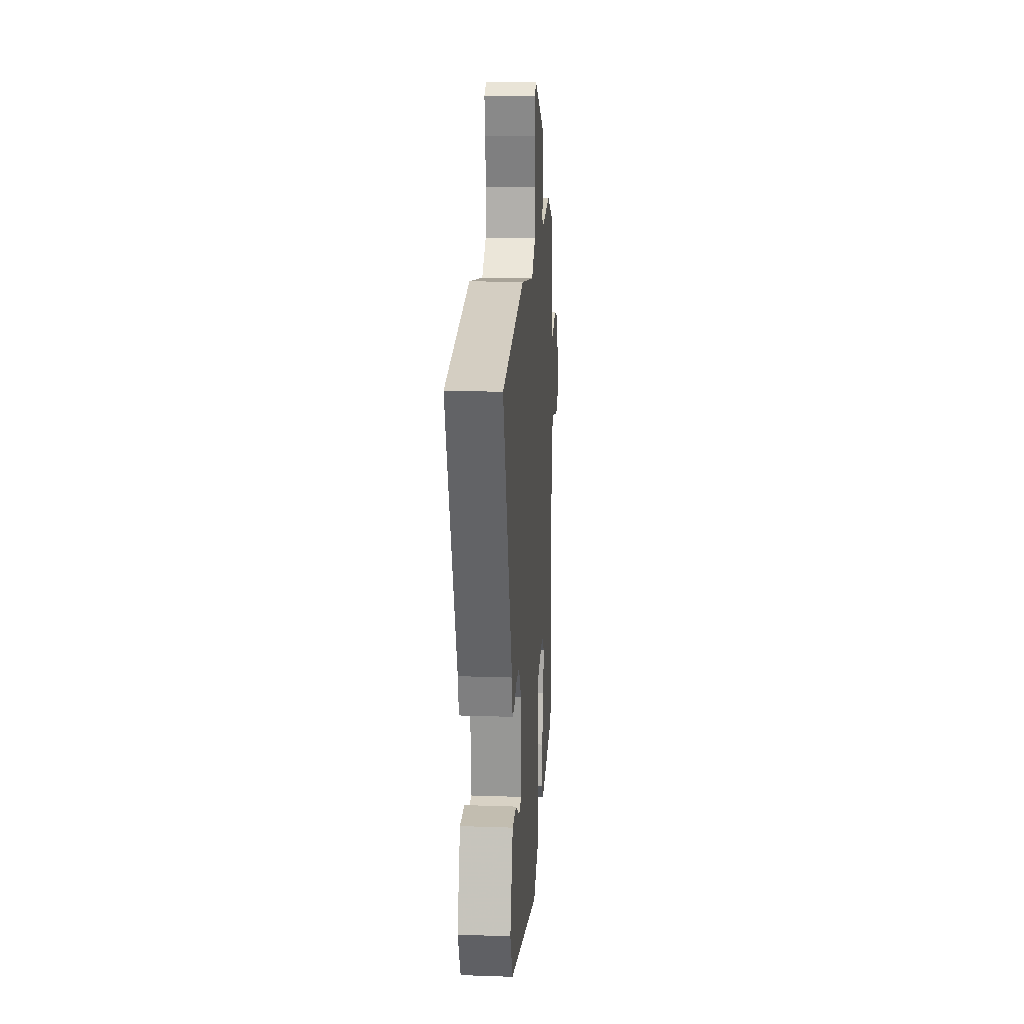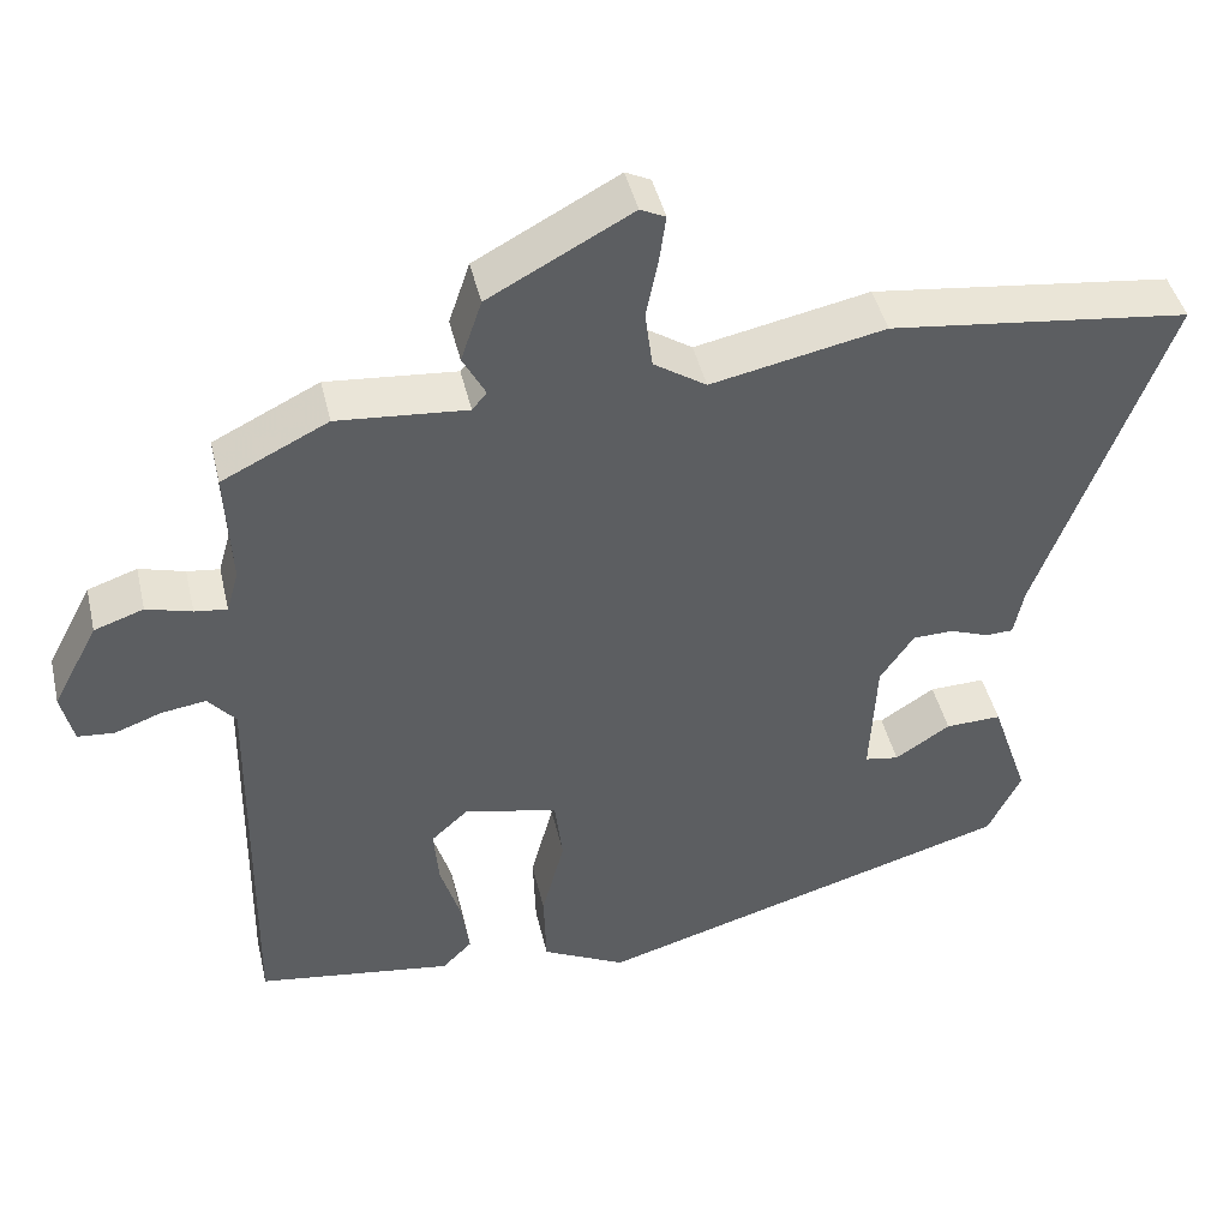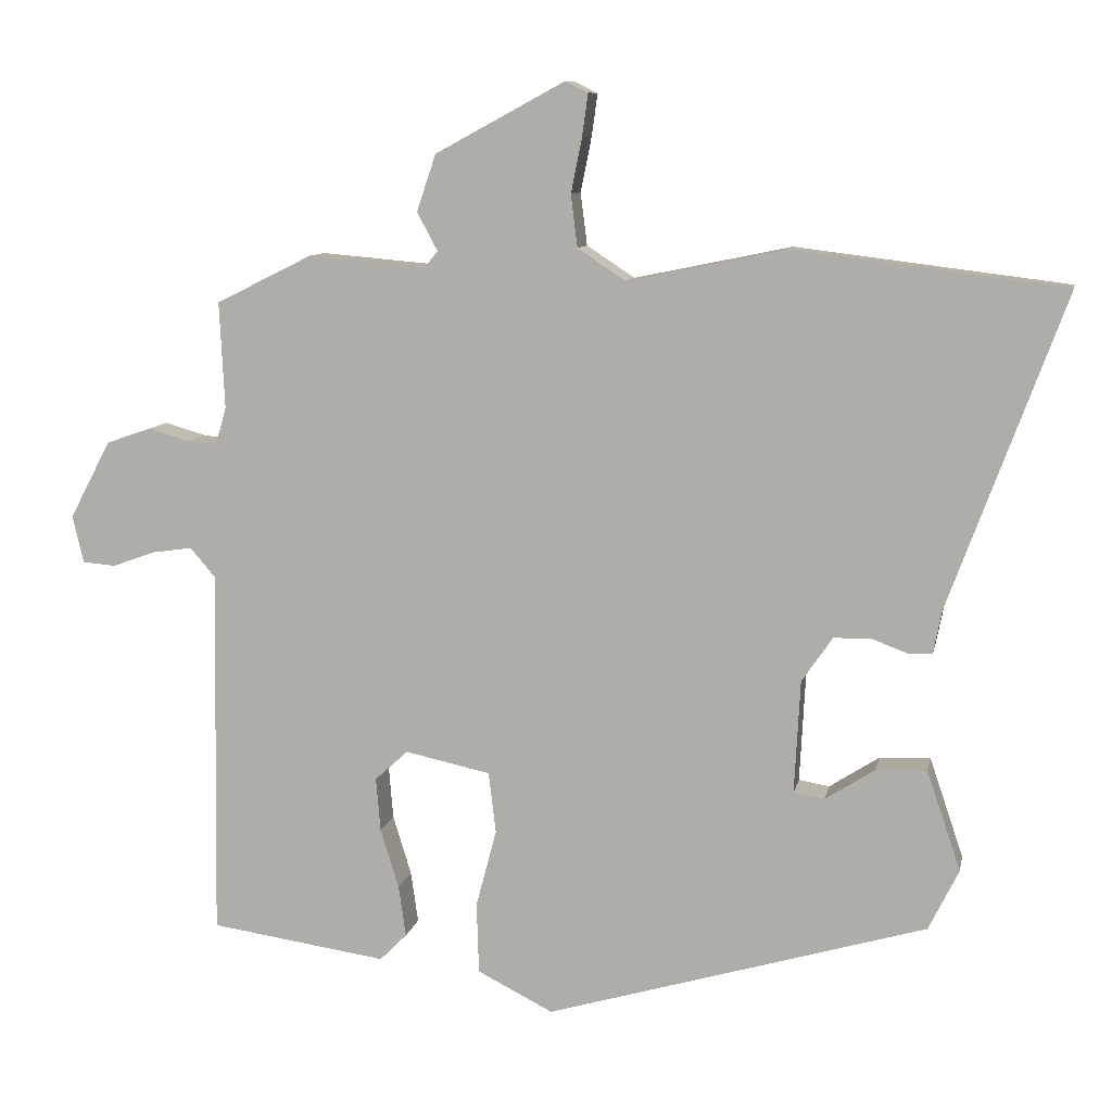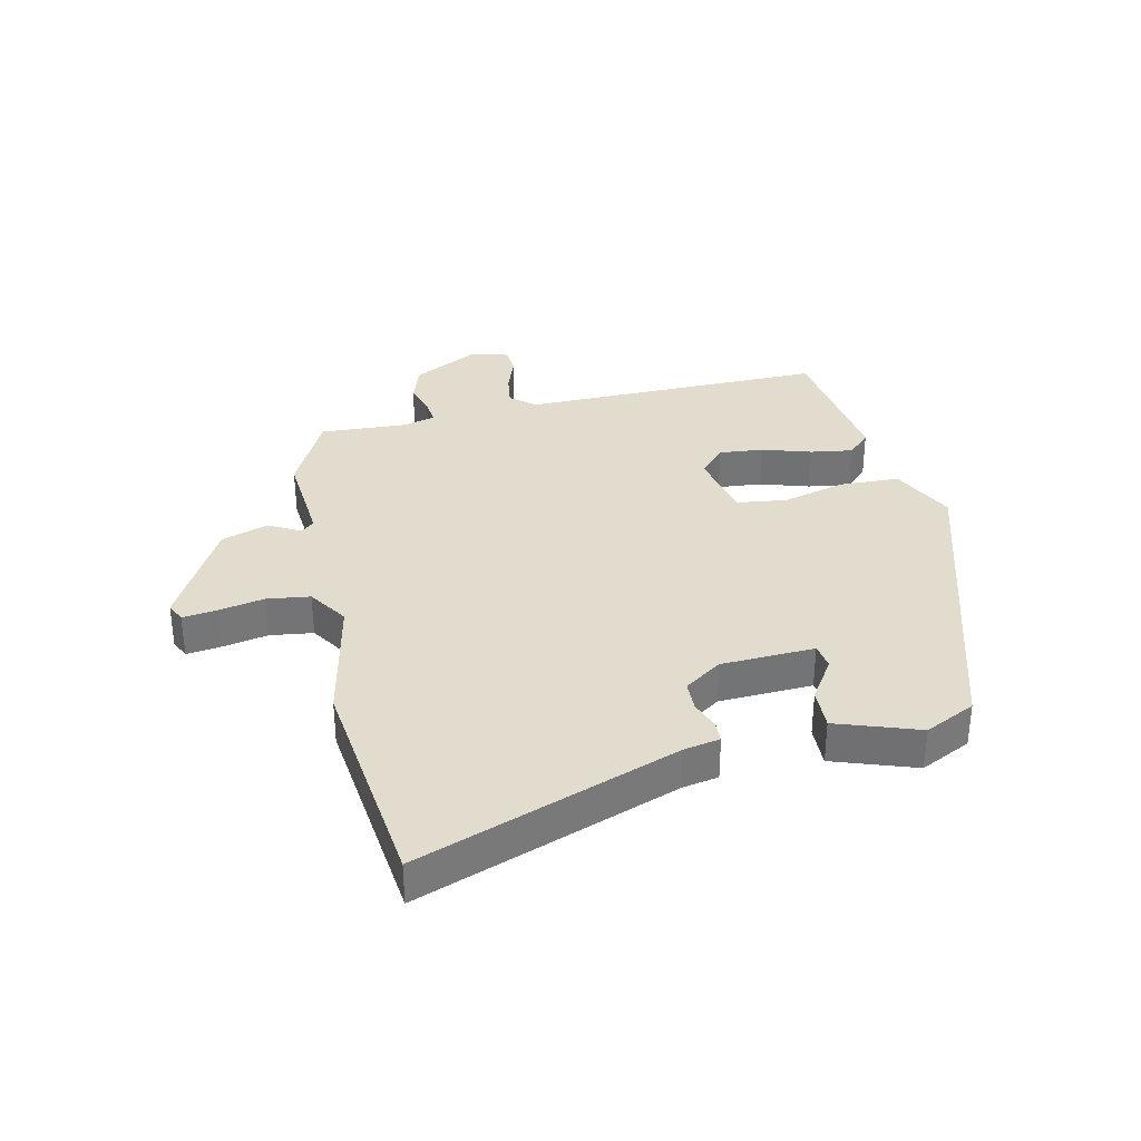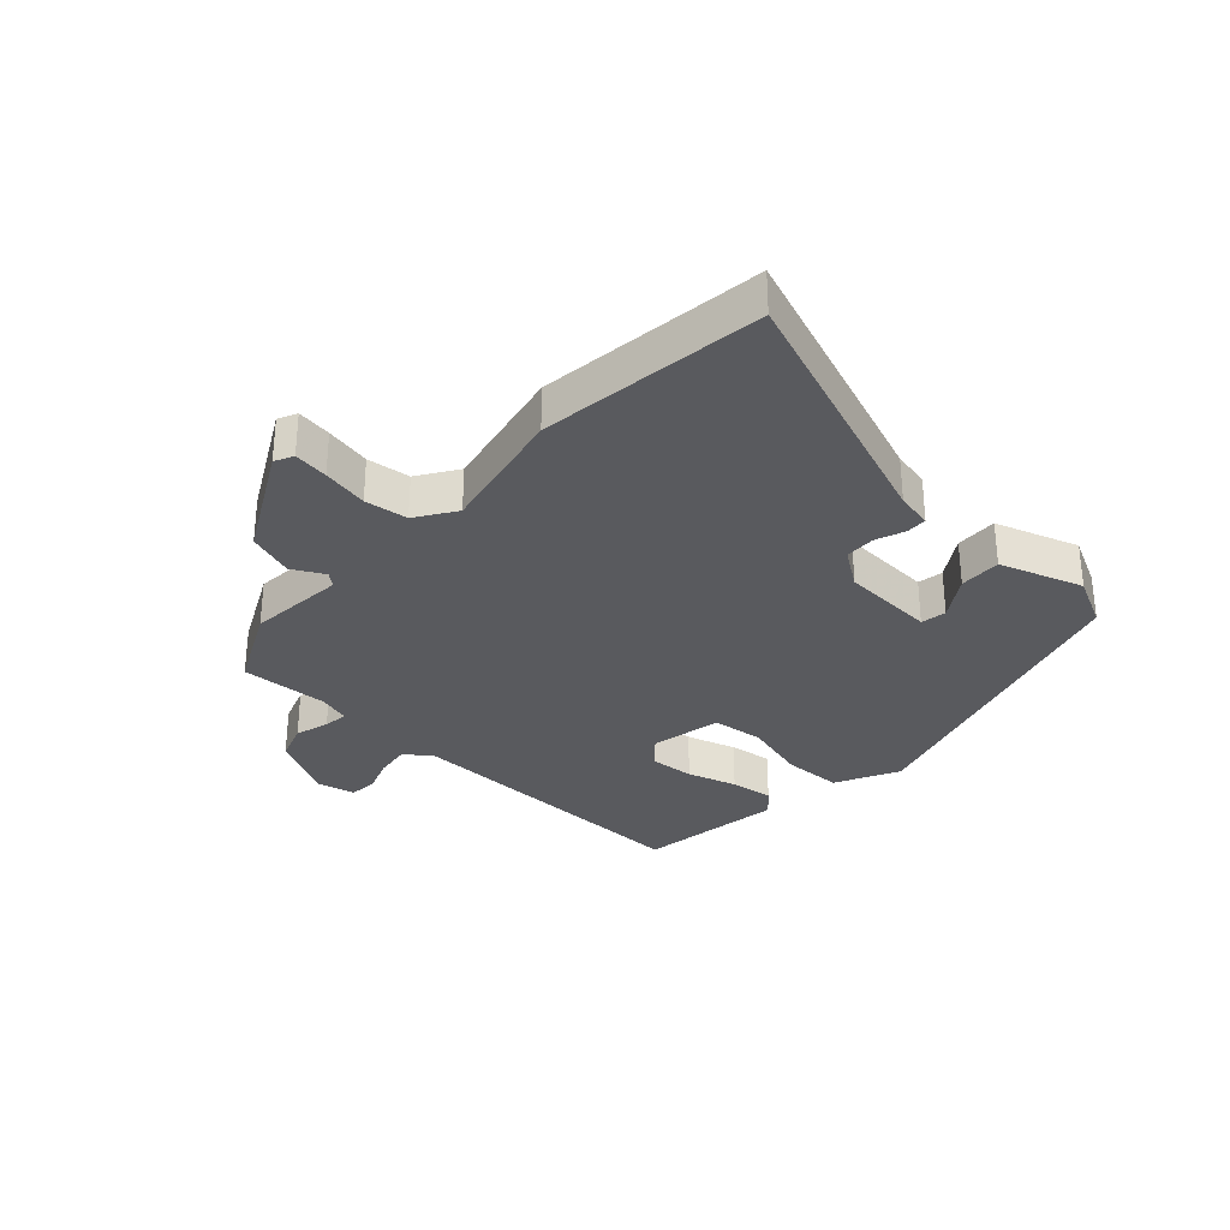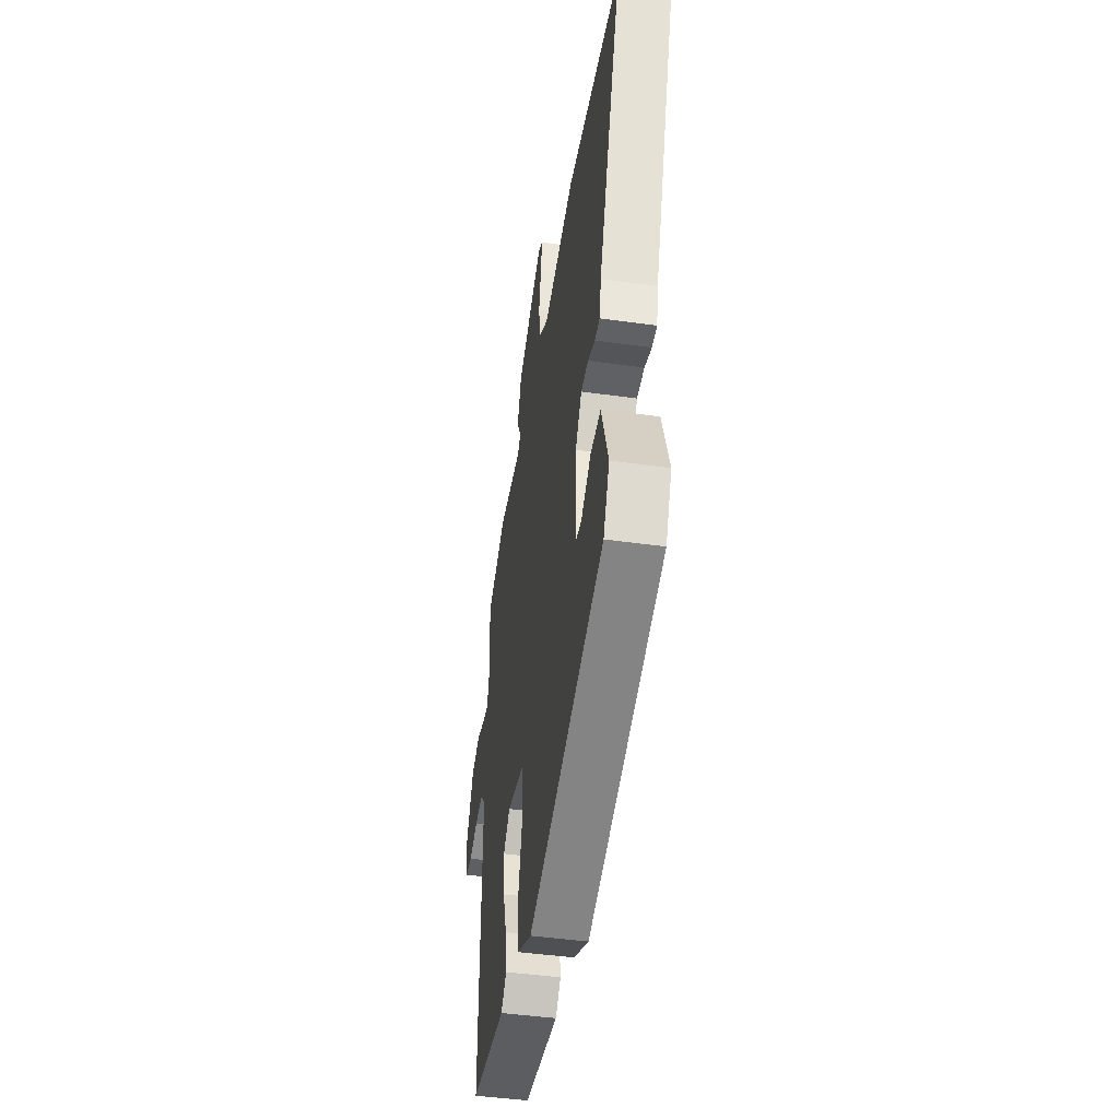
<metadata>
{"format":"obj","ext":"obj","renderer":"f3d","projection":"perspective","resolution":1024,"background":"white","views":[{"elev":18.4,"azim":93.8,"up":"+Z"},{"elev":44.3,"azim":-13.0,"up":"+Z"},{"elev":9.5,"azim":11.2,"up":"+Z"},{"elev":34.1,"azim":77.8,"up":"+Y"},{"elev":-31.6,"azim":47.3,"up":"+Y"},{"elev":-45.1,"azim":80.8,"up":"+Z"}]}
</metadata>
<code>
v -0.5 0.07 -0.441
v -0.492 0.07 0.063
v -0.526 0.07 0.103
v -0.581 0.07 0.095
v -0.639 0.07 0.074
v -0.684 0.07 0.078
v -0.699 0.07 0.142
v -0.643 0.07 0.248
v -0.582 0.07 0.269
v -0.526 0.07 0.253
v -0.486 0.07 0.248
v -0.471 0.07 0.301
v -0.478 0.07 0.445
v -0.347 0.07 0.51
v -0.187 0.07 0.496
v -0.169 0.07 0.518
v -0.197 0.07 0.57
v -0.171 0.07 0.647
v 0.005 0.07 0.742
v 0.036 0.07 0.727
v 0.028 0.07 0.67
v 0.013 0.07 0.595
v 0.022 0.07 0.524
v 0.087 0.07 0.481
v 0.301 0.07 0.525
v 0.671 0.07 0.479
v 0.514 0.07 0.054
v 0.502 0.07 -0.006
v 0.468 0.07 -0.007
v 0.42 0.07 0.011
v 0.37 0.07 0.01
v 0.328 0.07 -0.051
v 0.32 0.07 -0.205
v 0.362 0.07 -0.212
v 0.43 0.07 -0.168
v 0.499 0.07 -0.166
v 0.545 0.07 -0.302
v 0.504 0.07 -0.385
v -0.014 0.07 -0.537
v -0.117 0.07 -0.485
v -0.12 0.07 -0.388
v -0.092 0.07 -0.282
v -0.102 0.07 -0.199
v -0.218 0.07 -0.174
v -0.263 0.07 -0.215
v -0.257 0.07 -0.288
v -0.232 0.07 -0.369
v -0.222 0.07 -0.439
v -0.259 0.07 -0.476
v -0.5 0 -0.441
v -0.492 0 0.063
v -0.526 0 0.103
v -0.581 0 0.095
v -0.639 0 0.074
v -0.684 0 0.078
v -0.699 0 0.142
v -0.643 0 0.248
v -0.582 0 0.269
v -0.526 0 0.253
v -0.486 0 0.248
v -0.471 0 0.301
v -0.478 0 0.445
v -0.347 0 0.51
v -0.187 0 0.496
v -0.169 0 0.518
v -0.197 0 0.57
v -0.171 0 0.647
v 0.005 0 0.742
v 0.036 0 0.727
v 0.028 0 0.67
v 0.013 0 0.595
v 0.022 0 0.524
v 0.087 0 0.481
v 0.301 0 0.525
v 0.671 0 0.479
v 0.514 0 0.054
v 0.502 0 -0.006
v 0.468 0 -0.007
v 0.42 0 0.011
v 0.37 0 0.01
v 0.328 0 -0.051
v 0.32 0 -0.205
v 0.362 0 -0.212
v 0.43 0 -0.168
v 0.499 0 -0.166
v 0.545 0 -0.302
v 0.504 0 -0.385
v -0.014 0 -0.537
v -0.117 0 -0.485
v -0.12 0 -0.388
v -0.092 0 -0.282
v -0.102 0 -0.199
v -0.218 0 -0.174
v -0.263 0 -0.215
v -0.257 0 -0.288
v -0.232 0 -0.369
v -0.222 0 -0.439
v -0.259 0 -0.476
f 49 1 2
f 48 49 2
f 47 48 2
f 46 47 2
f 45 46 2
f 44 45 2
f 43 44 2 3
f 40 41 42
f 39 40 42
f 38 39 42
f 37 38 42
f 37 42 43
f 34 35 36 37
f 33 34 37 43
f 32 33 43 3
f 27 28 29 30
f 27 30 31
f 26 27 31
f 25 26 31
f 24 25 31
f 31 32 3
f 24 31 3
f 23 24 3
f 20 21 22
f 19 20 22
f 18 19 22
f 17 18 22
f 16 17 22
f 15 16 22 23
f 12 13 14 15
f 15 23 3
f 12 15 3
f 11 12 3
f 8 9 10
f 7 8 10
f 6 7 10
f 5 6 10
f 4 5 10
f 3 4 10 11
f 51 50 98
f 51 98 97
f 51 97 96
f 51 96 95
f 51 95 94
f 51 94 93
f 52 51 93 92
f 91 90 89
f 91 89 88
f 91 88 87
f 91 87 86
f 92 91 86
f 86 85 84 83
f 92 86 83 82
f 52 92 82 81
f 79 78 77 76
f 80 79 76
f 80 76 75
f 80 75 74
f 80 74 73
f 52 81 80
f 52 80 73
f 52 73 72
f 71 70 69
f 71 69 68
f 71 68 67
f 71 67 66
f 71 66 65
f 72 71 65 64
f 64 63 62 61
f 52 72 64
f 52 64 61
f 52 61 60
f 59 58 57
f 59 57 56
f 59 56 55
f 59 55 54
f 59 54 53
f 60 59 53 52
f 1 50 51 2
f 2 51 52 3
f 3 52 53 4
f 4 53 54 5
f 5 54 55 6
f 6 55 56 7
f 7 56 57 8
f 8 57 58 9
f 9 58 59 10
f 10 59 60 11
f 11 60 61 12
f 12 61 62 13
f 13 62 63 14
f 14 63 64 15
f 15 64 65 16
f 16 65 66 17
f 17 66 67 18
f 18 67 68 19
f 19 68 69 20
f 20 69 70 21
f 21 70 71 22
f 22 71 72 23
f 23 72 73 24
f 24 73 74 25
f 25 74 75 26
f 26 75 76 27
f 27 76 77 28
f 28 77 78 29
f 29 78 79 30
f 30 79 80 31
f 31 80 81 32
f 32 81 82 33
f 33 82 83 34
f 34 83 84 35
f 35 84 85 36
f 36 85 86 37
f 37 86 87 38
f 38 87 88 39
f 39 88 89 40
f 40 89 90 41
f 41 90 91 42
f 42 91 92 43
f 43 92 93 44
f 44 93 94 45
f 45 94 95 46
f 46 95 96 47
f 47 96 97 48
f 48 97 98 49
f 49 98 50 1

</code>
